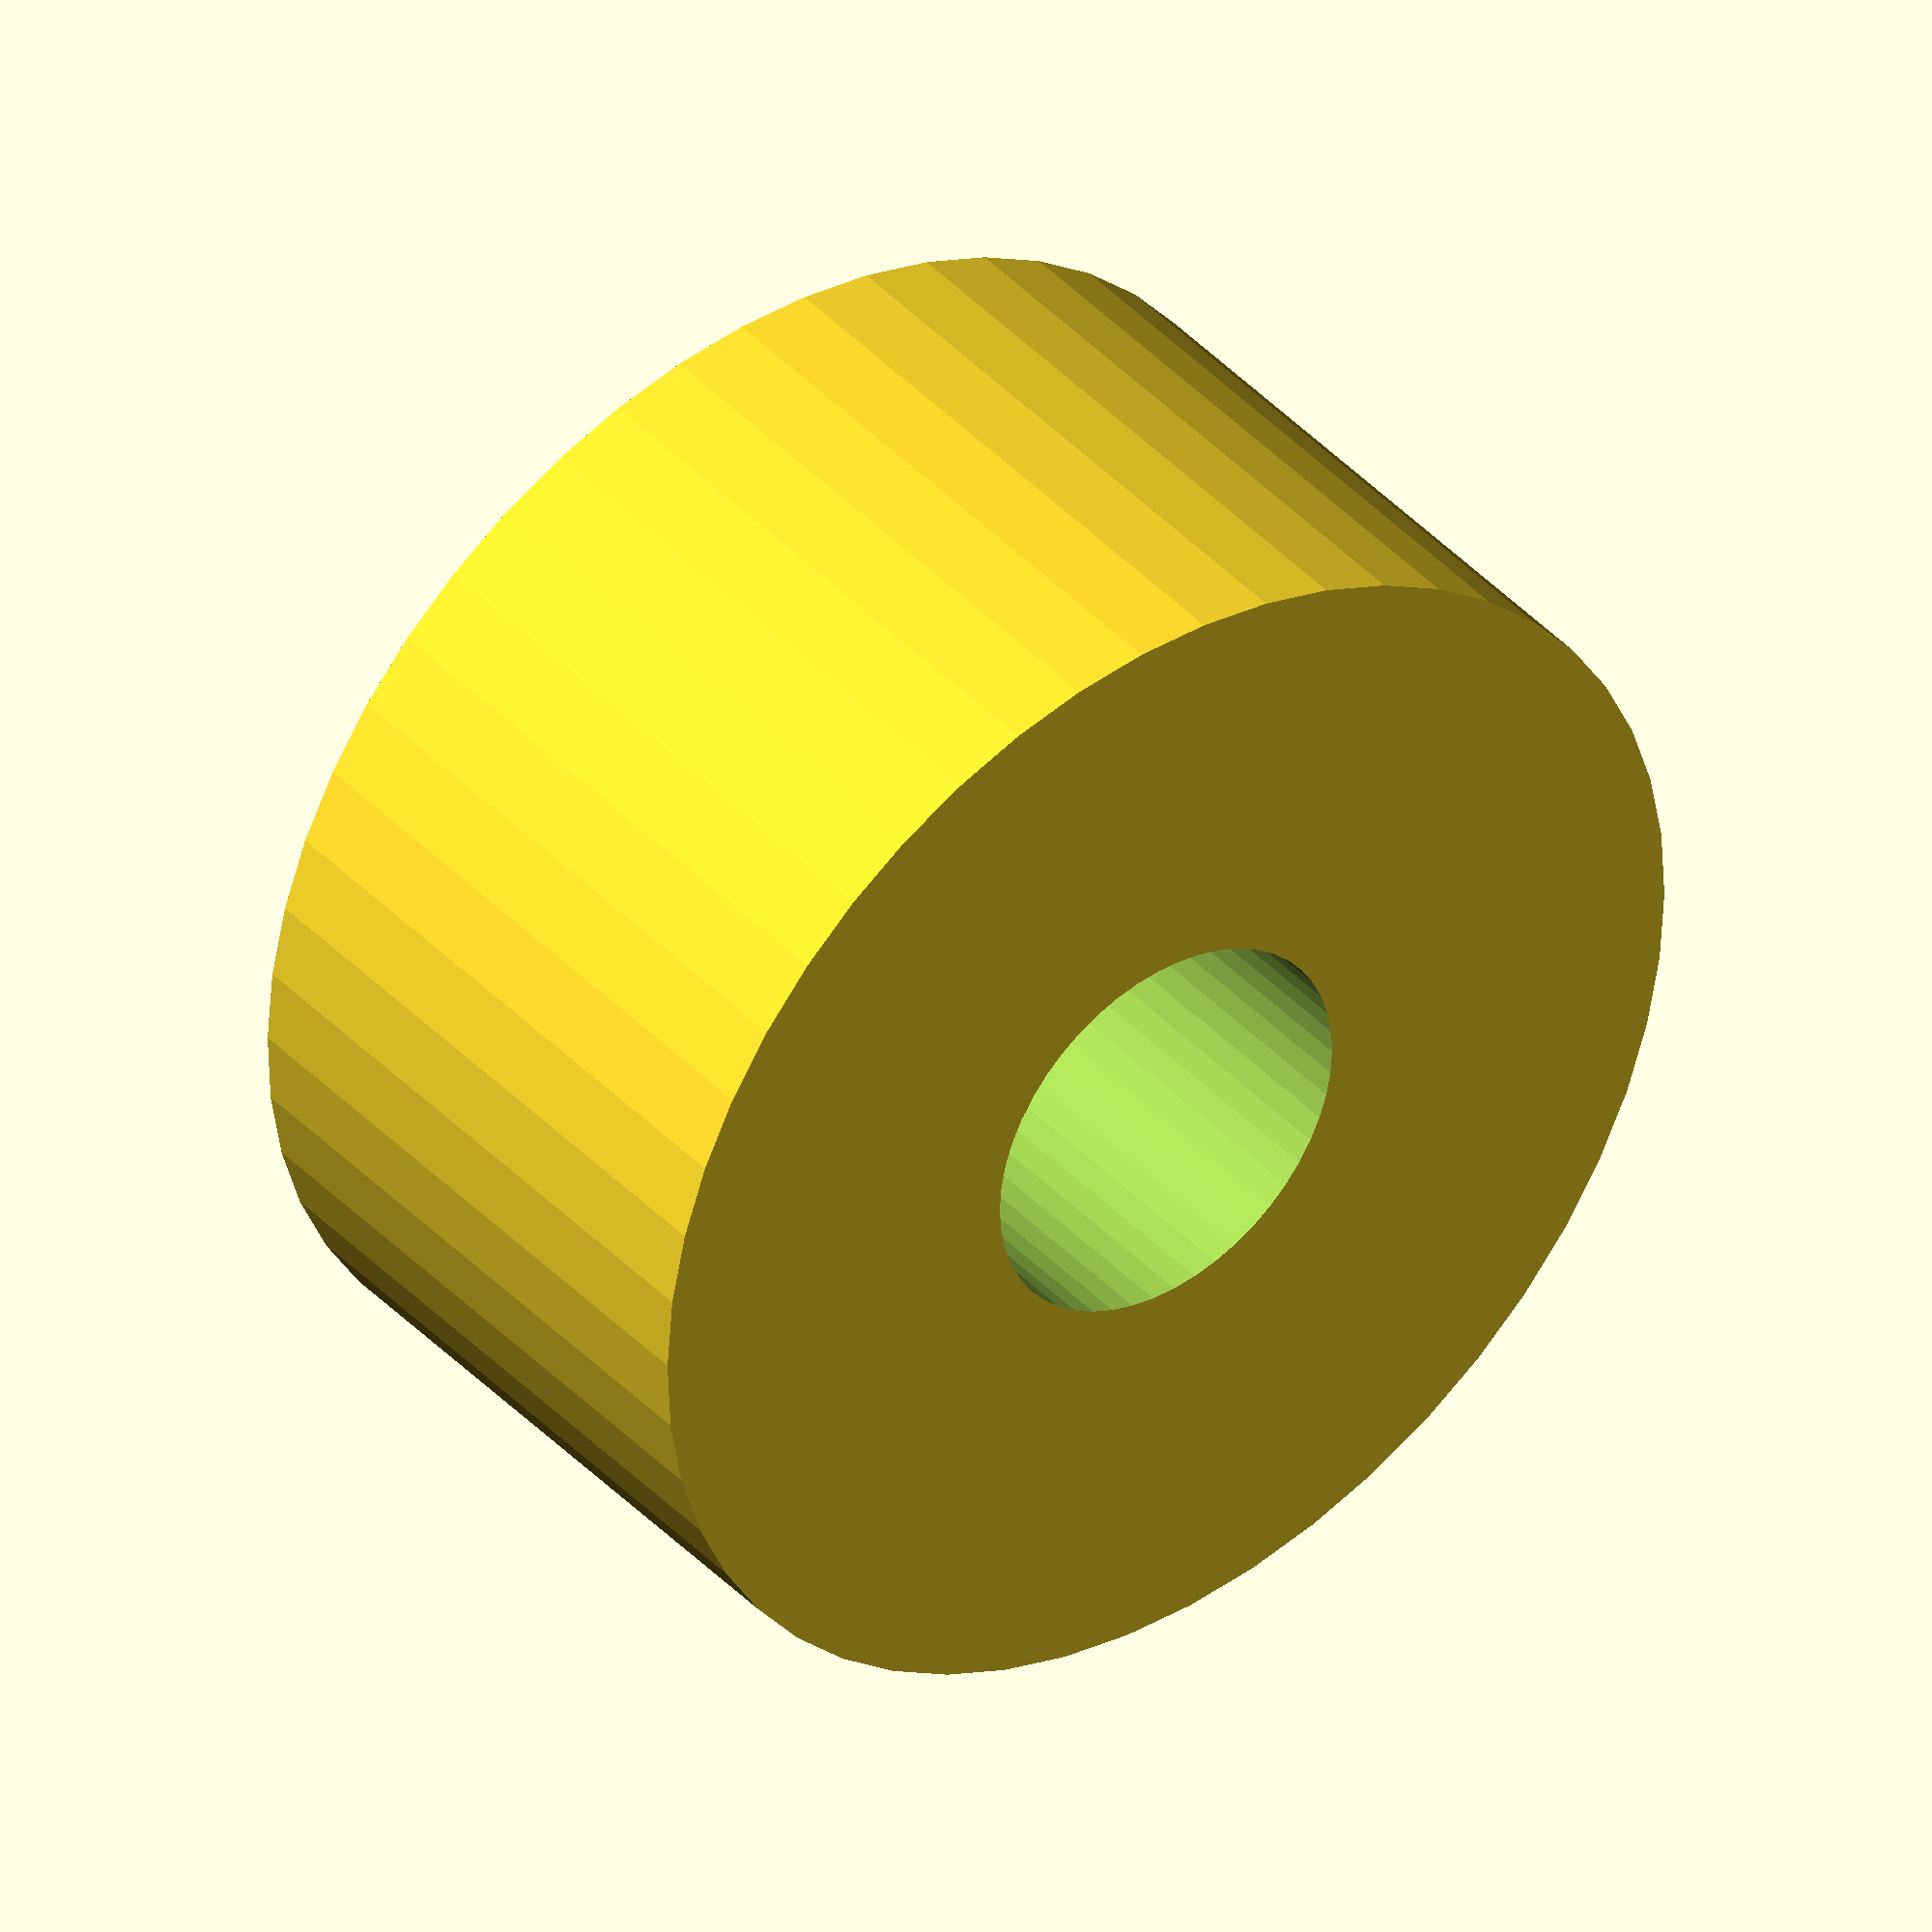
<openscad>
$fn = 50;


difference() {
	union() {
		translate(v = [0, 0, -12.5000000000]) {
			cylinder(h = 25, r = 24.0000000000);
		}
	}
	union() {
		translate(v = [0, 0, -100.0000000000]) {
			cylinder(h = 200, r = 8);
		}
	}
}
</openscad>
<views>
elev=320.8 azim=323.2 roll=142.4 proj=o view=wireframe
</views>
